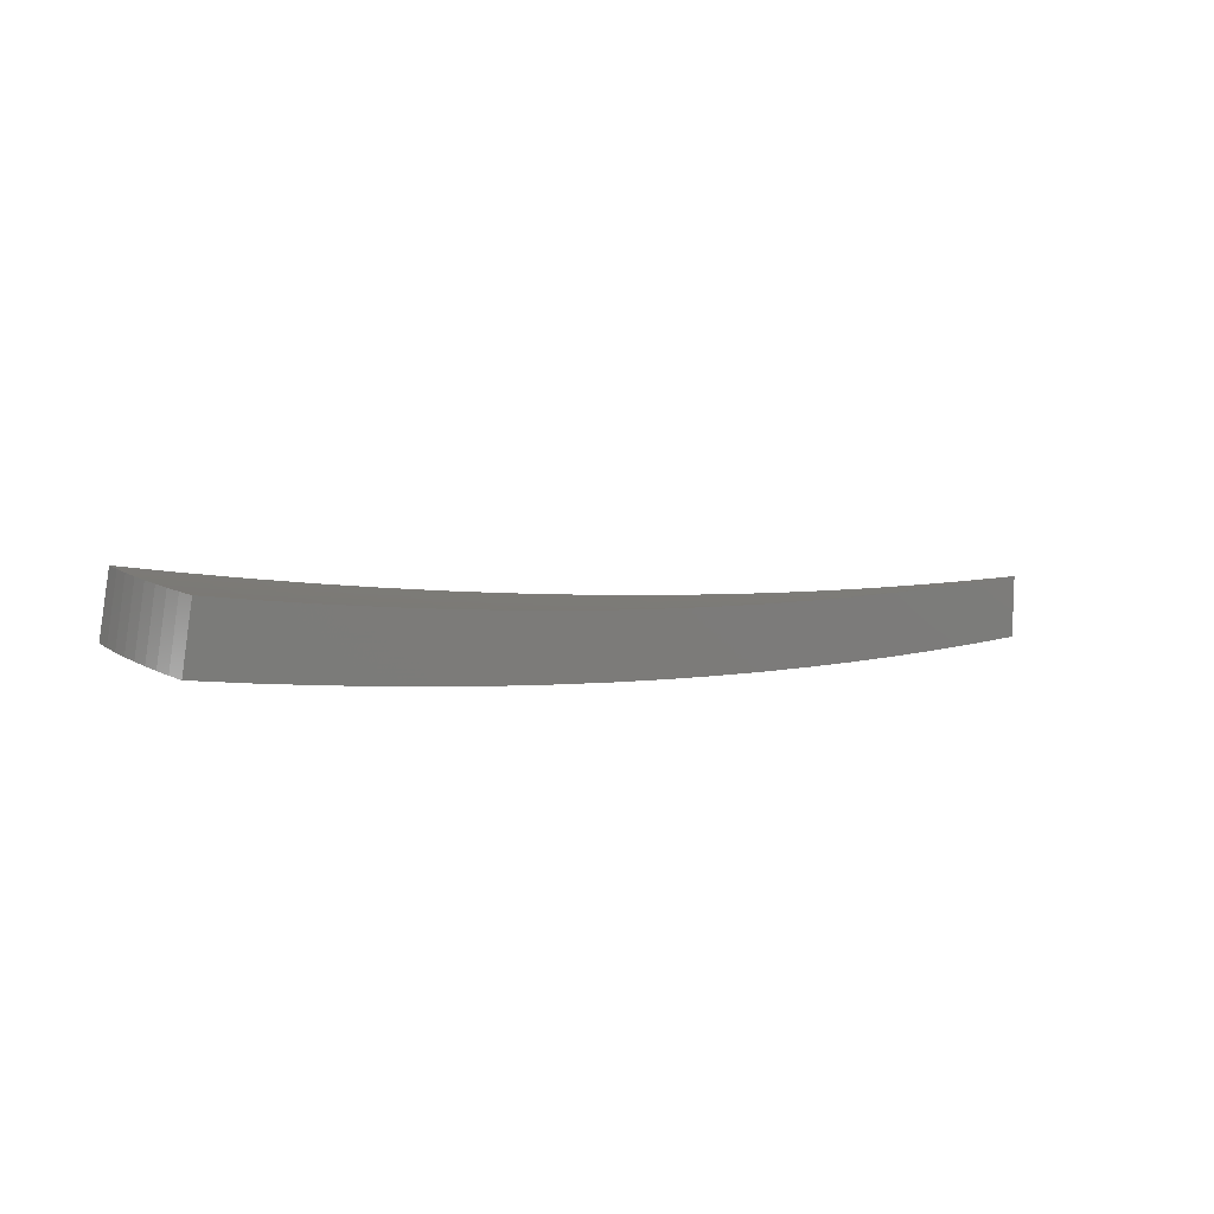
<metadata>
{"format":"stl","ext":"stl","renderer":"f3d","projection":"perspective","resolution":1024,"background":"white","views":[{"elev":10.5,"azim":-39.6,"up":"+Z"}]}
</metadata>
<code>
# stl→obj: 416 verts, 828 faces
v -2.021 -7.969e-16 -11.46
v -2.021 0.04409 -11.46
v -1.896 -4.21e-16 -11.48
v -1.893 0.0401 -11.49
v -1.771 -3.932e-16 -11.51
v -1.764 0.03737 -11.51
v -1.645 -3.653e-16 -11.53
v -1.636 0.03465 -11.53
v -1.52 -3.374e-16 -11.54
v -1.508 0.03194 -11.55
v -1.394 -3.095e-16 -11.56
v -1.38 0.02923 -11.56
v -1.268 -2.815e-16 -11.58
v -1.253 0.02653 -11.58
v -1.141 -2.534e-16 -11.59
v -1.125 0.02384 -11.59
v -1.062 0.02249 -11.6
v -1.061 0.04517 -11.6
v -0.9978 0.04248 -11.6
v -0.9966 0.06396 -11.6
v -0.9335 0.05991 -11.61
v -0.9319 0.08018 -11.61
v -0.869 0.07476 -11.62
v -0.8671 0.09378 -11.62
v -0.8044 0.087 -11.62
v -0.8022 0.1047 -11.62
v -0.7398 0.09658 -11.62
v -0.7373 0.113 -11.62
v -0.6752 0.1035 -11.63
v -0.7515 0.1325 -11.62
v -0.6266 0.1105 -11.63
v -1.892 0.08053 -11.49
v -2.019 0.08816 -11.46
v -1.889 0.1213 -11.49
v -2.017 0.1322 -11.46
v -1.886 0.1623 -11.49
v -2.013 0.1761 -11.46
v -1.882 0.2036 -11.49
v -2.009 0.22 -11.46
v -1.877 0.245 -11.49
v -2.004 0.2638 -11.46
v -1.871 0.2867 -11.49
v -1.998 0.3074 -11.46
v -1.867 0.3293 -11.48
v -1.99 0.3509 -11.46
v -1.744 0.3076 -11.51
v -1.744 0.2672 -11.51
v -1.749 0.2284 -11.51
v -1.754 0.1897 -11.51
v -1.758 0.1513 -11.51
v -1.761 0.113 -11.51
v -1.763 0.07505 -11.51
v -1.621 0.2858 -11.53
v -1.617 0.2478 -11.53
v -1.622 0.2118 -11.53
v -1.626 0.1759 -11.53
v -1.63 0.1402 -11.53
v -1.633 0.1048 -11.53
v -1.635 0.06959 -11.53
v -1.497 0.264 -11.54
v -1.49 0.2284 -11.55
v -1.495 0.1952 -11.55
v -1.499 0.1621 -11.55
v -1.502 0.1293 -11.55
v -1.505 0.09659 -11.55
v -1.507 0.06414 -11.55
v -1.374 0.2422 -11.56
v -1.364 0.209 -11.56
v -1.368 0.1786 -11.56
v -1.372 0.1484 -11.56
v -1.375 0.1183 -11.56
v -1.377 0.0884 -11.56
v -1.379 0.0587 -11.56
v -1.25 0.2203 -11.58
v -1.238 0.1897 -11.58
v -1.242 0.1621 -11.58
v -1.245 0.1347 -11.58
v -1.248 0.1074 -11.58
v -1.25 0.08023 -11.58
v -1.252 0.05328 -11.58
v -1.125 0.1984 -11.59
v -1.112 0.1705 -11.59
v -1.116 0.1457 -11.59
v -1.119 0.121 -11.59
v -1.121 0.09647 -11.59
v -1.123 0.07209 -11.59
v -1.125 0.04787 -11.59
v -1.049 0.1608 -11.6
v -1.001 0.1765 -11.6
v -0.9867 0.1512 -11.6
v -0.9242 0.1417 -11.61
v -0.99 0.1293 -11.6
v -0.9273 0.1211 -11.61
v -0.9927 0.1074 -11.6
v -0.9298 0.1006 -11.61
v -0.9949 0.0856 -11.6
v -0.8763 0.1545 -11.61
v -0.8618 0.1321 -11.62
v -0.8647 0.1129 -11.62
v -0.7995 0.1225 -11.62
v -0.5015 0.08843 -11.64
v -0.5514 0.08451 -11.64
v -0.6132 0.094 -11.63
v -0.6775 0.08845 -11.63
v -0.7418 0.08023 -11.62
v -0.8062 0.06936 -11.62
v -0.8705 0.05587 -11.62
v -0.9346 0.03978 -11.61
v -0.9986 0.02115 -11.6
v -1.015 -2.254e-16 -11.6
v -0.3763 0.06635 -11.64
v -0.428 0.0656 -11.64
v -0.4896 0.07505 -11.64
v -0.5532 0.07222 -11.64
v -0.6153 0.08033 -11.63
v -0.617 0.06673 -11.63
v -0.6793 0.07347 -11.63
v -0.6808 0.05857 -11.63
v -0.7434 0.06396 -11.62
v -0.7447 0.04779 -11.62
v -0.8075 0.05183 -11.62
v -0.8085 0.03442 -11.62
v -0.8715 0.0371 -11.62
v -0.8721 0.01847 -11.62
v -0.9353 0.01981 -11.61
v -0.8885 -1.973e-16 -11.61
v -0.251 0.04425 -11.65
v -0.3051 0.04676 -11.65
v -0.3665 0.05617 -11.64
v -0.4294 0.05606 -11.64
v -0.4912 0.06414 -11.64
v -0.4926 0.05327 -11.64
v -0.5547 0.05999 -11.64
v -0.556 0.04783 -11.64
v -0.6183 0.0532 -11.63
v -0.6194 0.03975 -11.63
v -0.682 0.04377 -11.63
v -0.6828 0.02907 -11.63
v -0.7456 0.03174 -11.62
v -0.7461 0.0158 -11.62
v -0.8091 0.01714 -11.62
v -0.7619 -1.692e-16 -11.62
v -0.1255 0.02213 -11.65
v -0.1826 0.02799 -11.65
v -0.2438 0.03737 -11.65
v -0.3061 0.03996 -11.65
v -0.3677 0.048 -11.64
v -0.3687 0.03987 -11.64
v -0.4306 0.04657 -11.64
v -0.4315 0.03713 -11.64
v -0.4937 0.04247 -11.64
v -0.4945 0.03174 -11.64
v -0.5569 0.03574 -11.64
v -0.5576 0.02373 -11.64
v -0.6201 0.0264 -11.63
v -0.6206 0.01314 -11.63
v -0.6833 0.01447 -11.63
v -0.6351 -1.41e-16 -11.63
v -6.919e-16 -8.286e-32 -11.65
v -0.06075 0.009311 -11.65
v -0.1216 0.01864 -11.65
v -0.1832 0.02392 -11.65
v -0.2446 0.03193 -11.65
v -0.2453 0.02653 -11.65
v -0.3069 0.03319 -11.65
v -0.3076 0.02646 -11.65
v -0.3695 0.03179 -11.64
v -0.3701 0.02375 -11.64
v -0.4323 0.02774 -11.64
v -0.4328 0.01842 -11.64
v -0.4951 0.02108 -11.64
v -0.4955 0.01049 -11.64
v -0.558 0.01182 -11.64
v -0.5083 -1.129e-16 -11.64
v -0.2543 -5.646e-17 -11.65
v -0.1848 0.003915 -11.65
v -0.1272 -2.824e-17 -11.65
v -0.1231 0.002607 -11.65
v -0.06147 0.001302 -11.65
v -0.06143 0.002615 -11.65
v -0.3813 -8.467e-17 -11.64
v -0.3087 0.006539 -11.65
v -0.2467 0.005225 -11.65
v -0.1847 0.007862 -11.65
v -0.123 0.005236 -11.65
v -0.1228 0.007884 -11.65
v -0.06136 0.003938 -11.65
v -0.06125 0.00527 -11.65
v -0.4331 0.009173 -11.64
v -0.3708 0.007855 -11.64
v -0.3085 0.01313 -11.65
v -0.2465 0.01049 -11.65
v -0.2462 0.0158 -11.65
v -0.1845 0.01184 -11.65
v -0.1842 0.01584 -11.65
v -0.1226 0.01055 -11.65
v -0.1224 0.01323 -11.65
v -0.06112 0.00661 -11.65
v -0.06095 0.007957 -11.65
v -0.3706 0.01577 -11.64
v -1.06 0.06802 -11.6
v -1.058 0.09103 -11.6
v -1.056 0.1142 -11.6
v -1.053 0.1375 -11.6
v -0.3081 0.01977 -11.65
v -0.2458 0.02115 -11.65
v -0.1838 0.01987 -11.65
v -0.122 0.01593 -11.65
v -1.967 0.3469 -11.33
v -1.846 0.3254 -11.35
v -1.724 0.3039 -11.37
v -1.601 0.2824 -11.39
v -1.479 0.2608 -11.41
v -1.357 0.2392 -11.43
v -1.234 0.2176 -11.44
v -1.111 0.1959 -11.46
v -0.988 0.1742 -11.47
v -0.8649 0.1525 -11.48
v -0.7416 0.1308 -11.49
v -0.6182 0.109 -11.5
v -0.4947 0.08723 -11.5
v -0.3712 0.06544 -11.51
v -0.2475 0.04364 -11.51
v -0.1238 0.02183 -11.51
v -6.837e-16 -8.185e-32 -11.52
v -1.974 0.3039 -11.33
v -1.849 0.2834 -11.35
v -1.723 0.2641 -11.37
v -1.598 0.2449 -11.39
v -1.473 0.2257 -11.41
v -1.348 0.2066 -11.43
v -1.223 0.1875 -11.44
v -1.099 0.1685 -11.46
v -1.037 0.159 -11.46
v -1.041 0.1359 -11.46
v -0.9785 0.1278 -11.47
v -0.9812 0.1061 -11.47
v -0.9191 0.0994 -11.48
v -0.9211 0.07925 -11.48
v -0.8589 0.07389 -11.48
v -0.8604 0.05522 -11.48
v -0.7982 0.05123 -11.49
v -0.7991 0.03402 -11.49
v -0.737 0.03137 -11.49
v -0.7375 0.01562 -11.49
v -0.6754 0.0143 -11.49
v -0.753 -1.672e-16 -11.49
v -0.6278 -1.394e-16 -11.5
v -1.981 0.2607 -11.33
v -1.855 0.2422 -11.35
v -1.729 0.2257 -11.37
v -1.734 0.1875 -11.37
v -1.608 0.1739 -11.39
v -1.611 0.1386 -11.39
v -1.485 0.1278 -11.41
v -1.488 0.09547 -11.41
v -1.361 0.08737 -11.43
v -1.363 0.05802 -11.43
v -1.237 0.05266 -11.44
v -1.238 0.02622 -11.44
v -1.112 0.02356 -11.46
v -1.128 -2.505e-16 -11.46
v -1.05 0.02223 -11.46
v -1.003 -2.228e-16 -11.47
v -0.987 0.0209 -11.47
v -0.9245 0.01958 -11.48
v -0.9863 0.04198 -11.47
v -0.9238 0.03932 -11.48
v -0.9851 0.06322 -11.47
v -0.9227 0.05922 -11.48
v -0.9834 0.08461 -11.47
v -1.986 0.2175 -11.33
v -1.86 0.2012 -11.35
v -1.738 0.1495 -11.37
v -1.614 0.1036 -11.39
v -1.489 0.0634 -11.41
v -1.364 0.02889 -11.43
v -1.253 -2.782e-16 -11.44
v -1.99 0.1741 -11.33
v -1.864 0.1604 -11.35
v -1.741 0.1117 -11.37
v -1.616 0.06878 -11.39
v -1.49 0.03157 -11.41
v -1.378 -3.059e-16 -11.43
v -1.993 0.1306 -11.33
v -1.868 0.1199 -11.35
v -1.743 0.07418 -11.37
v -1.617 0.03425 -11.39
v -1.502 -3.335e-16 -11.41
v -1.996 0.08714 -11.33
v -1.87 0.07959 -11.35
v -1.744 0.03694 -11.37
v -1.626 -3.611e-16 -11.39
v -1.997 0.04358 -11.33
v -1.871 0.03963 -11.35
v -1.75 -3.886e-16 -11.37
v -1.998 -3.441e-16 -11.33
v -1.874 -4.161e-16 -11.35
v -0.8782 -1.95e-16 -11.48
v -0.862 0.01826 -11.48
v -0.8614 0.03667 -11.48
v -0.7997 0.01694 -11.49
v -0.5024 -1.115e-16 -11.5
v -0.5515 0.01168 -11.5
v -0.6134 0.01299 -11.5
v -0.6749 0.02873 -11.49
v -0.7361 0.04724 -11.49
v -0.7968 0.06855 -11.49
v -0.857 0.09269 -11.48
v -0.9165 0.1197 -11.48
v -0.9753 0.1495 -11.47
v -0.3769 -8.368e-17 -11.51
v -0.4281 0.009067 -11.51
v -0.4897 0.01037 -11.5
v -0.5511 0.02346 -11.5
v -0.6129 0.02609 -11.5
v -0.6122 0.03929 -11.5
v -0.6741 0.04326 -11.49
v -0.6729 0.0579 -11.49
v -0.7348 0.06322 -11.49
v -0.7332 0.0793 -11.49
v -0.795 0.08599 -11.49
v -0.7929 0.1035 -11.49
v -0.8546 0.1116 -11.48
v -0.8518 0.1306 -11.48
v -0.9135 0.14 -11.48
v -0.2513 -5.58e-17 -11.51
v -0.3051 0.006463 -11.51
v -0.3665 0.007763 -11.51
v -0.4278 0.01821 -11.51
v -0.4894 0.02083 -11.5
v -0.4888 0.03137 -11.5
v -0.5504 0.03533 -11.5
v -0.5495 0.04728 -11.5
v -0.6112 0.05258 -11.5
v -0.6098 0.06595 -11.5
v -0.6714 0.07262 -11.49
v -0.6696 0.08742 -11.49
v -0.7312 0.09546 -11.49
v -0.7288 0.1117 -11.49
v -0.7902 0.1211 -11.49
v -0.1257 -2.791e-17 -11.51
v -0.1827 0.003869 -11.51
v -0.2438 0.005165 -11.51
v -0.3049 0.01298 -11.51
v -0.3663 0.01559 -11.51
v -0.3658 0.02348 -11.51
v -0.4273 0.02742 -11.51
v -0.4265 0.0367 -11.51
v -0.488 0.04198 -11.5
v -0.4869 0.05266 -11.5
v -0.5483 0.0593 -11.5
v -0.5468 0.07139 -11.5
v -0.6081 0.0794 -11.5
v -0.6061 0.0929 -11.5
v -0.6674 0.1023 -11.49
v -0.06076 0.001287 -11.51
v -0.1217 0.002577 -11.51
v -0.1826 0.007771 -11.51
v -0.2437 0.01037 -11.51
v -0.2434 0.01562 -11.51
v -0.3045 0.01955 -11.51
v -0.304 0.02616 -11.51
v -0.3652 0.03142 -11.51
v -0.3644 0.03941 -11.51
v -0.4256 0.04603 -11.51
v -0.4244 0.05541 -11.51
v -0.4855 0.06339 -11.5
v -0.4839 0.07418 -11.5
v -0.545 0.08353 -11.5
v -0.1805 0.02767 -11.51
v -0.1202 0.01843 -11.51
v -0.06004 0.009203 -11.51
v -0.06024 0.007865 -11.51
v -0.3015 0.04622 -11.51
v -0.241 0.03693 -11.51
v -0.1811 0.02365 -11.51
v -0.1206 0.01575 -11.51
v -0.1209 0.01308 -11.51
v -0.06041 0.006533 -11.51
v -0.06054 0.005209 -11.51
v -0.423 0.06484 -11.51
v -0.3622 0.05552 -11.51
v -0.3025 0.0395 -11.51
v -0.2418 0.03156 -11.51
v -0.2424 0.02622 -11.51
v -0.1816 0.01964 -11.51
v -0.182 0.01566 -11.51
v -0.1212 0.01043 -11.51
v -0.1214 0.007793 -11.51
v -0.06065 0.003892 -11.51
v -0.06072 0.002585 -11.51
v -1.603 0.2093 -11.39
v -1.478 0.1929 -11.41
v -1.352 0.1766 -11.43
v -1.227 0.1602 -11.44
v -1.103 0.144 -11.46
v -0.3634 0.04745 -11.51
v -1.482 0.1603 -11.41
v -1.356 0.1467 -11.43
v -1.231 0.1331 -11.44
v -1.106 0.1196 -11.46
v -1.043 0.1129 -11.46
v -0.3034 0.03281 -11.51
v -1.359 0.1169 -11.43
v -1.234 0.1061 -11.44
v -1.108 0.09535 -11.46
v -1.046 0.08997 -11.46
v -0.243 0.0209 -11.51
v -1.236 0.0793 -11.44
v -1.11 0.07125 -11.46
v -1.048 0.06723 -11.46
v -0.1823 0.0117 -11.51
v -1.112 0.04731 -11.46
v -1.049 0.04465 -11.46
v -0.1216 0.005175 -11.51
f 1 2 3
f 3 2 4
f 3 4 5
f 5 4 6
f 5 6 7
f 7 6 8
f 7 8 9
f 9 8 10
f 9 10 11
f 11 10 12
f 11 12 13
f 13 12 14
f 13 14 15
f 15 14 16
f 15 16 17
f 17 16 18
f 17 18 19
f 19 18 20
f 19 20 21
f 21 20 22
f 21 22 23
f 23 22 24
f 23 24 25
f 25 24 26
f 25 26 27
f 27 26 28
f 27 28 29
f 29 28 30
f 29 30 31
f 4 2 32
f 32 2 33
f 32 33 34
f 34 33 35
f 34 35 36
f 36 35 37
f 36 37 38
f 38 37 39
f 38 39 40
f 40 39 41
f 40 41 42
f 42 41 43
f 42 43 44
f 44 43 45
f 44 46 42
f 42 46 47
f 42 47 40
f 40 47 48
f 40 48 38
f 38 48 49
f 38 49 36
f 36 49 50
f 36 50 34
f 34 50 51
f 34 51 32
f 32 51 52
f 32 52 4
f 4 52 6
f 46 53 47
f 47 53 54
f 47 54 48
f 48 54 55
f 48 55 49
f 49 55 56
f 49 56 50
f 50 56 57
f 50 57 51
f 51 57 58
f 51 58 52
f 52 58 59
f 52 59 6
f 6 59 8
f 53 60 54
f 54 60 61
f 54 61 55
f 55 61 62
f 55 62 56
f 56 62 63
f 56 63 57
f 57 63 64
f 57 64 58
f 58 64 65
f 58 65 59
f 59 65 66
f 59 66 8
f 8 66 10
f 60 67 61
f 61 67 68
f 61 68 62
f 62 68 69
f 62 69 63
f 63 69 70
f 63 70 64
f 64 70 71
f 64 71 65
f 65 71 72
f 65 72 66
f 66 72 73
f 66 73 10
f 10 73 12
f 67 74 68
f 68 74 75
f 68 75 69
f 69 75 76
f 69 76 70
f 70 76 77
f 70 77 71
f 71 77 78
f 71 78 72
f 72 78 79
f 72 79 73
f 73 79 80
f 73 80 12
f 12 80 14
f 74 81 75
f 75 81 82
f 75 82 76
f 76 82 83
f 76 83 77
f 77 83 84
f 77 84 78
f 78 84 85
f 78 85 79
f 79 85 86
f 79 86 80
f 80 86 87
f 80 87 14
f 14 87 16
f 82 81 88
f 88 81 89
f 88 89 90
f 90 89 91
f 90 91 92
f 92 91 93
f 92 93 94
f 94 93 95
f 94 95 96
f 96 95 22
f 96 22 20
f 89 97 91
f 91 97 98
f 91 98 93
f 93 98 99
f 93 99 95
f 95 99 24
f 95 24 22
f 98 97 100
f 100 97 30
f 100 30 28
f 101 102 31
f 31 102 103
f 31 103 29
f 29 103 104
f 29 104 27
f 27 104 105
f 27 105 25
f 25 105 106
f 25 106 23
f 23 106 107
f 23 107 21
f 21 107 108
f 21 108 19
f 19 108 109
f 19 109 17
f 17 109 110
f 17 110 15
f 111 112 101
f 101 112 113
f 101 113 102
f 102 113 114
f 102 114 115
f 115 114 116
f 115 116 117
f 117 116 118
f 117 118 119
f 119 118 120
f 119 120 121
f 121 120 122
f 121 122 123
f 123 122 124
f 123 124 125
f 125 124 126
f 125 126 110
f 127 128 111
f 111 128 129
f 111 129 112
f 112 129 130
f 112 130 131
f 131 130 132
f 131 132 133
f 133 132 134
f 133 134 135
f 135 134 136
f 135 136 137
f 137 136 138
f 137 138 139
f 139 138 140
f 139 140 141
f 141 140 142
f 141 142 126
f 143 144 127
f 127 144 145
f 127 145 128
f 128 145 146
f 128 146 147
f 147 146 148
f 147 148 149
f 149 148 150
f 149 150 151
f 151 150 152
f 151 152 153
f 153 152 154
f 153 154 155
f 155 154 156
f 155 156 157
f 157 156 158
f 157 158 142
f 159 160 143
f 143 160 161
f 143 161 144
f 144 161 162
f 144 162 163
f 163 162 164
f 163 164 165
f 165 164 166
f 165 166 167
f 167 166 168
f 167 168 169
f 169 168 170
f 169 170 171
f 171 170 172
f 171 172 173
f 173 172 174
f 173 174 158
f 175 176 177
f 177 176 178
f 177 178 179
f 179 178 180
f 179 180 159
f 181 182 175
f 175 182 183
f 175 183 176
f 176 183 184
f 176 184 185
f 185 184 186
f 185 186 187
f 187 186 188
f 187 188 159
f 174 189 181
f 181 189 190
f 181 190 182
f 182 190 191
f 182 191 192
f 192 191 193
f 192 193 194
f 194 193 195
f 194 195 196
f 196 195 197
f 196 197 198
f 198 197 199
f 198 199 159
f 160 159 199
f 198 159 188
f 187 159 180
f 18 16 87
f 125 110 109
f 141 126 124
f 123 125 108
f 108 125 109
f 157 142 140
f 139 141 122
f 122 141 124
f 173 158 156
f 155 157 138
f 138 157 140
f 189 174 172
f 171 173 154
f 154 173 156
f 172 170 189
f 189 170 200
f 189 200 190
f 190 200 191
f 184 183 192
f 192 183 182
f 159 177 179
f 180 178 185
f 185 178 176
f 18 87 201
f 201 87 86
f 201 86 202
f 202 86 85
f 202 85 203
f 203 85 84
f 203 84 204
f 204 84 83
f 204 83 88
f 88 83 82
f 121 123 107
f 107 123 108
f 137 139 120
f 120 139 122
f 153 155 136
f 136 155 138
f 169 171 152
f 152 171 154
f 170 168 200
f 200 168 205
f 200 205 191
f 191 205 193
f 186 184 194
f 194 184 192
f 187 180 185
f 96 20 201
f 201 20 18
f 96 201 202
f 119 121 106
f 106 121 107
f 135 137 118
f 118 137 120
f 151 153 134
f 134 153 136
f 167 169 150
f 150 169 152
f 168 166 205
f 205 166 206
f 205 206 193
f 193 206 195
f 188 186 196
f 196 186 194
f 94 96 202
f 94 202 203
f 117 119 105
f 105 119 106
f 133 135 116
f 116 135 118
f 149 151 132
f 132 151 134
f 165 167 148
f 148 167 150
f 166 164 206
f 206 164 207
f 206 207 195
f 195 207 197
f 198 188 196
f 92 94 203
f 92 203 204
f 26 24 99
f 115 117 104
f 104 117 105
f 131 133 114
f 114 133 116
f 147 149 130
f 130 149 132
f 163 165 146
f 146 165 148
f 164 162 207
f 207 162 208
f 207 208 197
f 197 208 199
f 90 92 204
f 90 204 88
f 98 100 99
f 99 100 26
f 100 28 26
f 102 115 103
f 103 115 104
f 112 131 113
f 113 131 114
f 128 147 129
f 129 147 130
f 144 163 145
f 145 163 146
f 160 199 208
f 160 208 161
f 161 208 162
f 209 210 45
f 45 210 211
f 45 211 212
f 212 213 45
f 45 213 44
f 44 213 214
f 44 214 46
f 46 214 215
f 46 215 53
f 53 215 216
f 53 216 60
f 60 216 217
f 60 217 67
f 67 217 74
f 74 217 218
f 74 218 81
f 81 218 219
f 81 219 89
f 89 219 220
f 89 220 97
f 97 220 221
f 97 221 30
f 30 221 31
f 31 221 222
f 31 222 101
f 101 222 223
f 101 223 111
f 111 223 127
f 127 223 224
f 127 224 143
f 143 224 225
f 143 225 159
f 209 226 210
f 210 226 227
f 210 227 211
f 211 227 228
f 211 228 212
f 212 228 229
f 212 229 213
f 213 229 230
f 213 230 214
f 214 230 231
f 214 231 215
f 215 231 232
f 215 232 216
f 216 232 233
f 216 233 234
f 234 233 235
f 234 235 236
f 236 235 237
f 236 237 238
f 238 237 239
f 238 239 240
f 240 239 241
f 240 241 242
f 242 241 243
f 242 243 244
f 244 243 245
f 244 245 246
f 246 245 247
f 246 247 248
f 226 249 227
f 227 249 250
f 227 250 251
f 251 250 252
f 251 252 253
f 253 252 254
f 253 254 255
f 255 254 256
f 255 256 257
f 257 256 258
f 257 258 259
f 259 258 260
f 259 260 261
f 261 260 262
f 261 262 263
f 263 262 264
f 263 264 265
f 265 264 266
f 265 266 267
f 267 266 268
f 267 268 269
f 269 268 270
f 269 270 271
f 271 270 239
f 271 239 237
f 249 272 250
f 250 272 273
f 250 273 252
f 252 273 274
f 252 274 254
f 254 274 275
f 254 275 256
f 256 275 276
f 256 276 258
f 258 276 277
f 258 277 260
f 260 277 278
f 260 278 262
f 272 279 273
f 273 279 280
f 273 280 274
f 274 280 281
f 274 281 275
f 275 281 282
f 275 282 276
f 276 282 283
f 276 283 277
f 277 283 284
f 277 284 278
f 279 285 280
f 280 285 286
f 280 286 281
f 281 286 287
f 281 287 282
f 282 287 288
f 282 288 283
f 283 288 289
f 283 289 284
f 285 290 286
f 286 290 291
f 286 291 287
f 287 291 292
f 287 292 288
f 288 292 293
f 288 293 289
f 290 294 291
f 291 294 295
f 291 295 292
f 292 295 296
f 292 296 293
f 297 298 294
f 294 298 295
f 298 296 295
f 264 299 266
f 266 299 300
f 266 300 268
f 268 300 301
f 268 301 270
f 270 301 241
f 270 241 239
f 300 299 302
f 302 299 247
f 302 247 245
f 303 304 248
f 248 304 305
f 248 305 246
f 246 305 306
f 246 306 244
f 244 306 307
f 244 307 242
f 242 307 308
f 242 308 240
f 240 308 309
f 240 309 238
f 238 309 310
f 238 310 236
f 236 310 311
f 236 311 234
f 234 311 217
f 234 217 216
f 312 313 303
f 303 313 314
f 303 314 304
f 304 314 315
f 304 315 316
f 316 315 317
f 316 317 318
f 318 317 319
f 318 319 320
f 320 319 321
f 320 321 322
f 322 321 323
f 322 323 324
f 324 323 325
f 324 325 326
f 326 325 218
f 326 218 217
f 327 328 312
f 312 328 329
f 312 329 313
f 313 329 330
f 313 330 331
f 331 330 332
f 331 332 333
f 333 332 334
f 333 334 335
f 335 334 336
f 335 336 337
f 337 336 338
f 337 338 339
f 339 338 340
f 339 340 341
f 341 340 219
f 341 219 218
f 342 343 327
f 327 343 344
f 327 344 328
f 328 344 345
f 328 345 346
f 346 345 347
f 346 347 348
f 348 347 349
f 348 349 350
f 350 349 351
f 350 351 352
f 352 351 353
f 352 353 354
f 354 353 355
f 354 355 356
f 356 355 220
f 356 220 219
f 225 357 342
f 342 357 358
f 342 358 343
f 343 358 359
f 343 359 360
f 360 359 361
f 360 361 362
f 362 361 363
f 362 363 364
f 364 363 365
f 364 365 366
f 366 365 367
f 366 367 368
f 368 367 369
f 368 369 370
f 370 369 221
f 370 221 220
f 223 371 224
f 224 371 372
f 224 372 373
f 373 372 374
f 373 374 225
f 222 375 223
f 223 375 376
f 223 376 371
f 371 376 377
f 371 377 378
f 378 377 379
f 378 379 380
f 380 379 381
f 380 381 225
f 221 382 222
f 222 382 383
f 222 383 375
f 375 383 384
f 375 384 385
f 385 384 386
f 385 386 387
f 387 386 388
f 387 388 389
f 389 388 390
f 389 390 391
f 391 390 392
f 391 392 225
f 357 225 392
f 391 225 381
f 380 225 374
f 227 251 228
f 228 251 393
f 228 393 229
f 229 393 394
f 229 394 230
f 230 394 395
f 230 395 231
f 231 395 396
f 231 396 232
f 232 396 397
f 232 397 233
f 233 397 235
f 326 217 311
f 341 218 325
f 324 326 310
f 310 326 311
f 356 219 340
f 339 341 323
f 323 341 325
f 370 220 355
f 354 356 338
f 338 356 340
f 382 221 369
f 368 370 353
f 353 370 355
f 369 367 382
f 382 367 398
f 382 398 383
f 383 398 384
f 377 376 385
f 385 376 375
f 225 224 373
f 374 372 378
f 378 372 371
f 251 253 393
f 393 253 399
f 393 399 394
f 394 399 400
f 394 400 395
f 395 400 401
f 395 401 396
f 396 401 402
f 396 402 397
f 397 402 403
f 397 403 235
f 235 403 237
f 322 324 309
f 309 324 310
f 337 339 321
f 321 339 323
f 352 354 336
f 336 354 338
f 366 368 351
f 351 368 353
f 367 365 398
f 398 365 404
f 398 404 384
f 384 404 386
f 379 377 387
f 387 377 385
f 380 374 378
f 253 255 399
f 399 255 405
f 399 405 400
f 400 405 406
f 400 406 401
f 401 406 407
f 401 407 402
f 402 407 408
f 402 408 403
f 403 408 271
f 403 271 237
f 320 322 308
f 308 322 309
f 335 337 319
f 319 337 321
f 350 352 334
f 334 352 336
f 364 366 349
f 349 366 351
f 365 363 404
f 404 363 409
f 404 409 386
f 386 409 388
f 381 379 389
f 389 379 387
f 255 257 405
f 405 257 410
f 405 410 406
f 406 410 411
f 406 411 407
f 407 411 412
f 407 412 408
f 408 412 269
f 408 269 271
f 318 320 307
f 307 320 308
f 333 335 317
f 317 335 319
f 348 350 332
f 332 350 334
f 362 364 347
f 347 364 349
f 363 361 409
f 409 361 413
f 409 413 388
f 388 413 390
f 391 381 389
f 257 259 410
f 410 259 414
f 410 414 411
f 411 414 415
f 411 415 412
f 412 415 267
f 412 267 269
f 243 241 301
f 316 318 306
f 306 318 307
f 331 333 315
f 315 333 317
f 346 348 330
f 330 348 332
f 360 362 345
f 345 362 347
f 361 359 413
f 413 359 416
f 413 416 390
f 390 416 392
f 259 261 414
f 414 261 263
f 414 263 415
f 415 263 265
f 415 265 267
f 300 302 301
f 301 302 243
f 302 245 243
f 304 316 305
f 305 316 306
f 313 331 314
f 314 331 315
f 328 346 329
f 329 346 330
f 343 360 344
f 344 360 345
f 357 392 416
f 357 416 358
f 358 416 359
f 297 1 298
f 298 1 296
f 296 1 293
f 293 1 289
f 289 1 3
f 289 3 284
f 284 3 5
f 284 5 278
f 278 5 7
f 278 7 262
f 262 7 9
f 262 9 264
f 264 9 11
f 264 11 13
f 264 13 299
f 299 13 15
f 299 15 247
f 247 15 110
f 247 110 248
f 248 110 126
f 248 126 303
f 303 126 142
f 303 142 158
f 303 158 312
f 312 158 174
f 312 174 327
f 327 174 181
f 327 181 175
f 327 175 342
f 342 175 177
f 342 177 225
f 225 177 159
f 1 297 2
f 2 297 294
f 2 294 33
f 33 294 290
f 33 290 35
f 35 290 285
f 35 285 37
f 37 285 279
f 37 279 39
f 39 279 272
f 39 272 41
f 41 272 249
f 41 249 43
f 43 249 226
f 43 226 45
f 45 226 209

</code>
